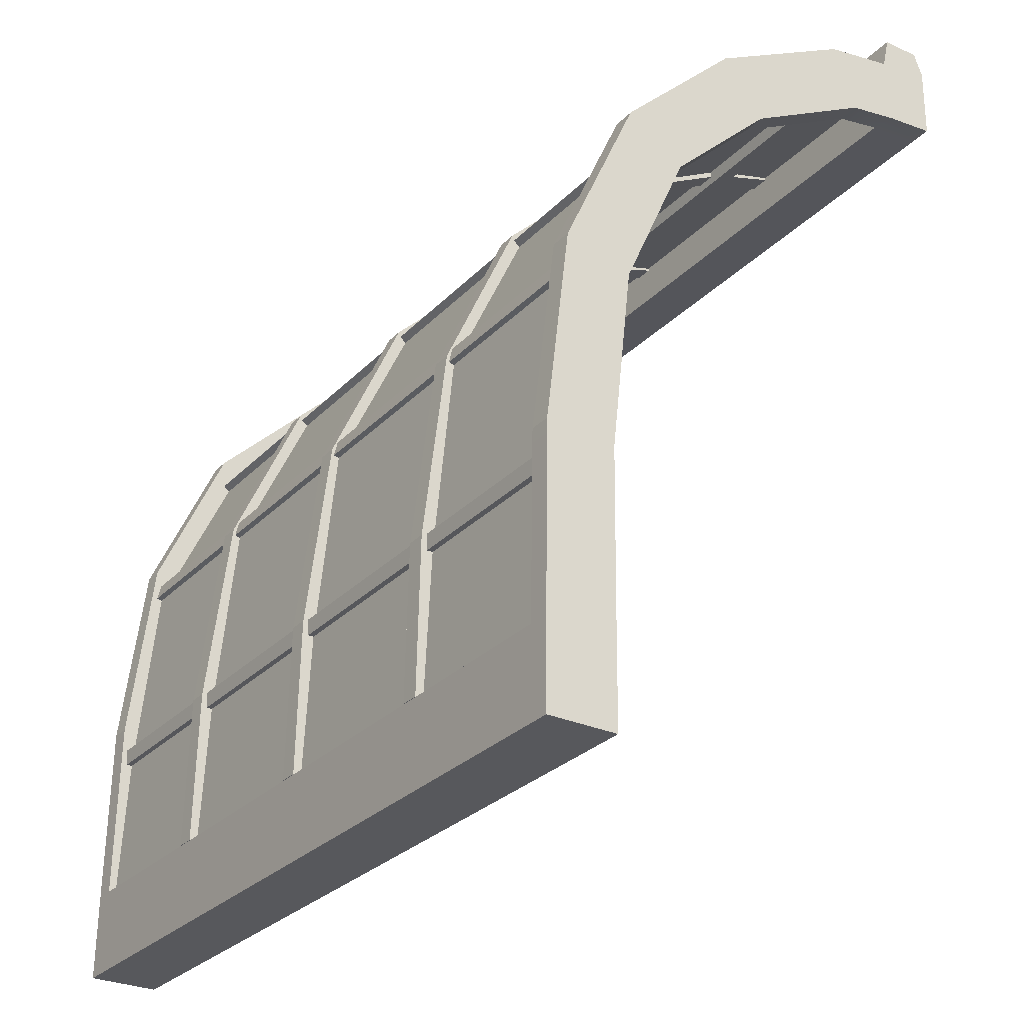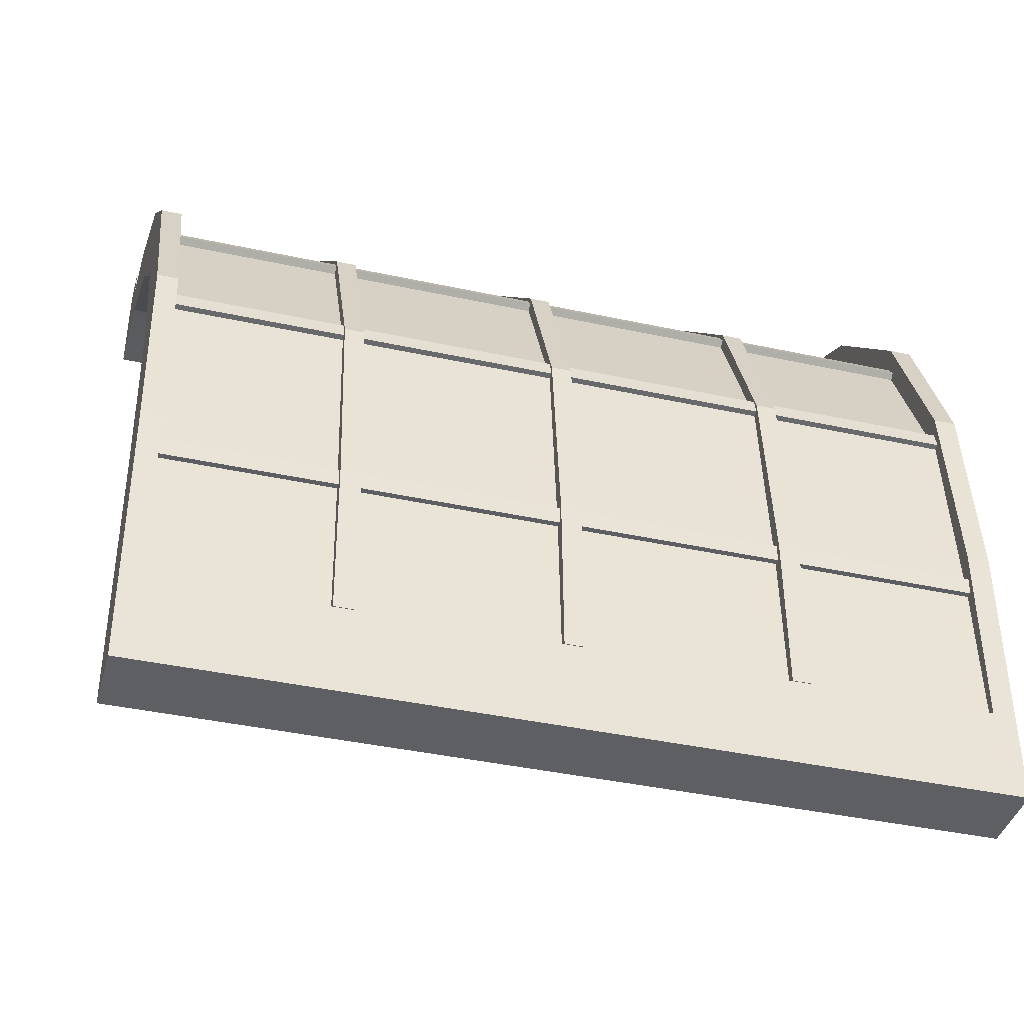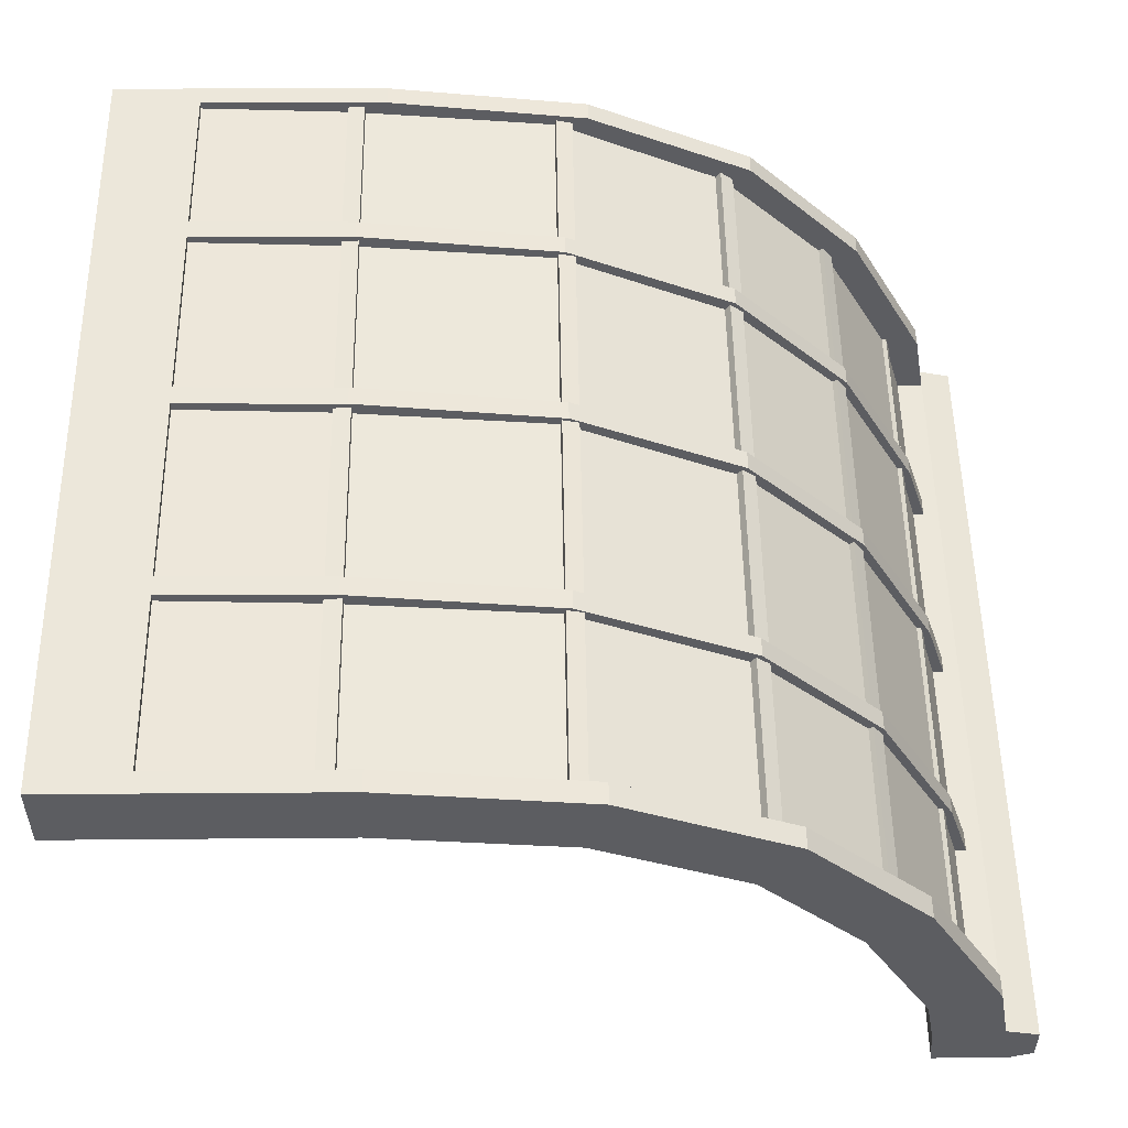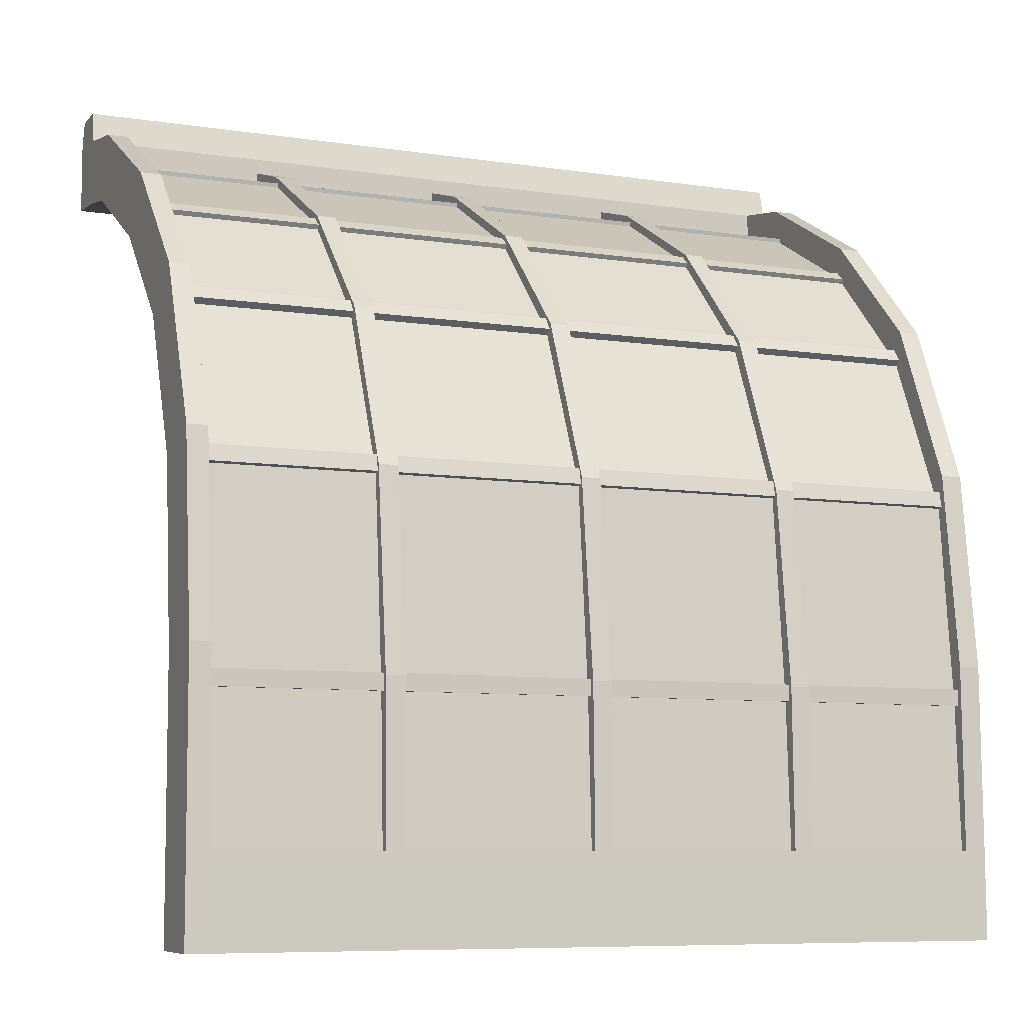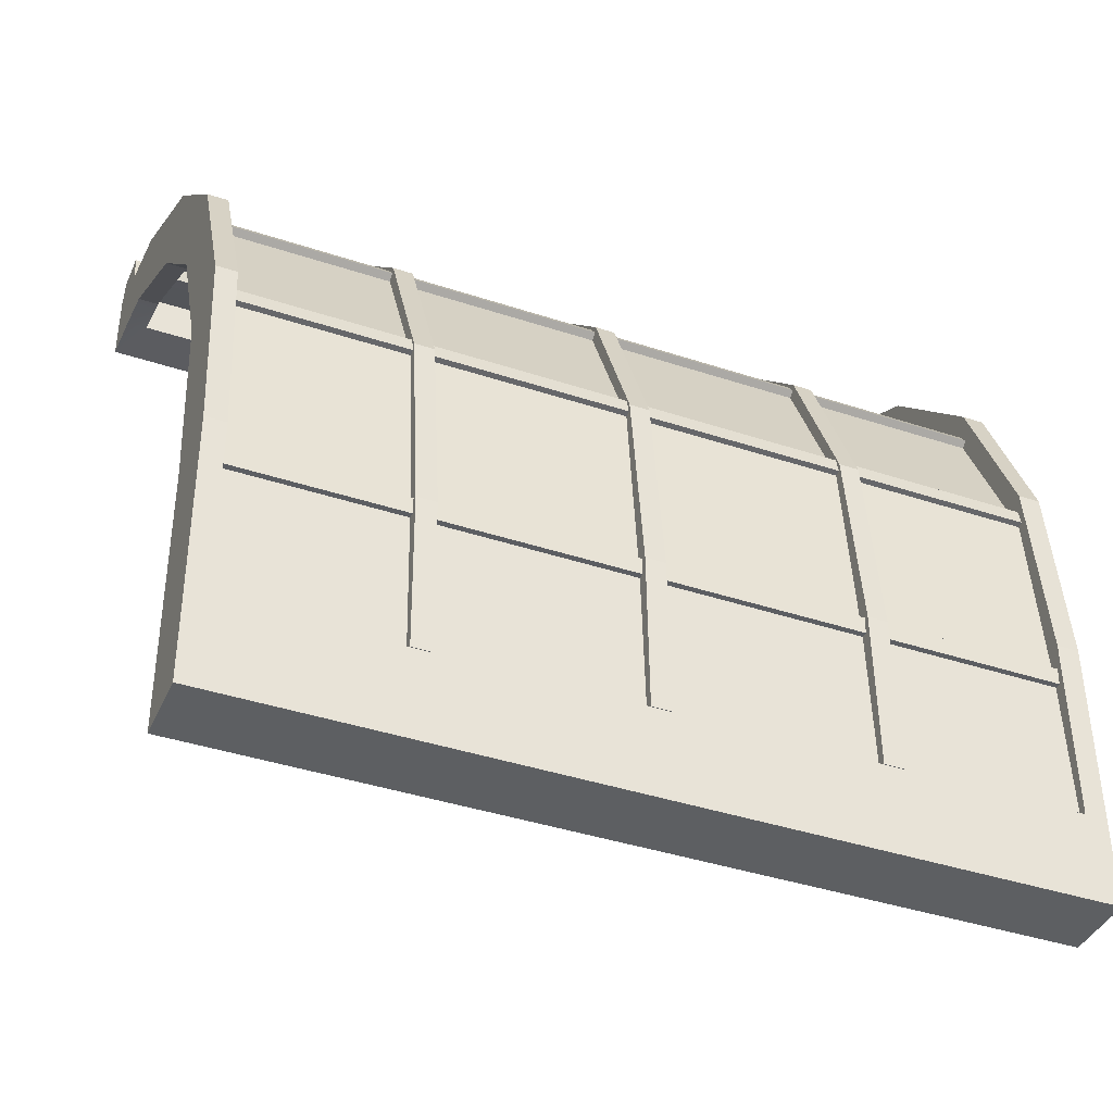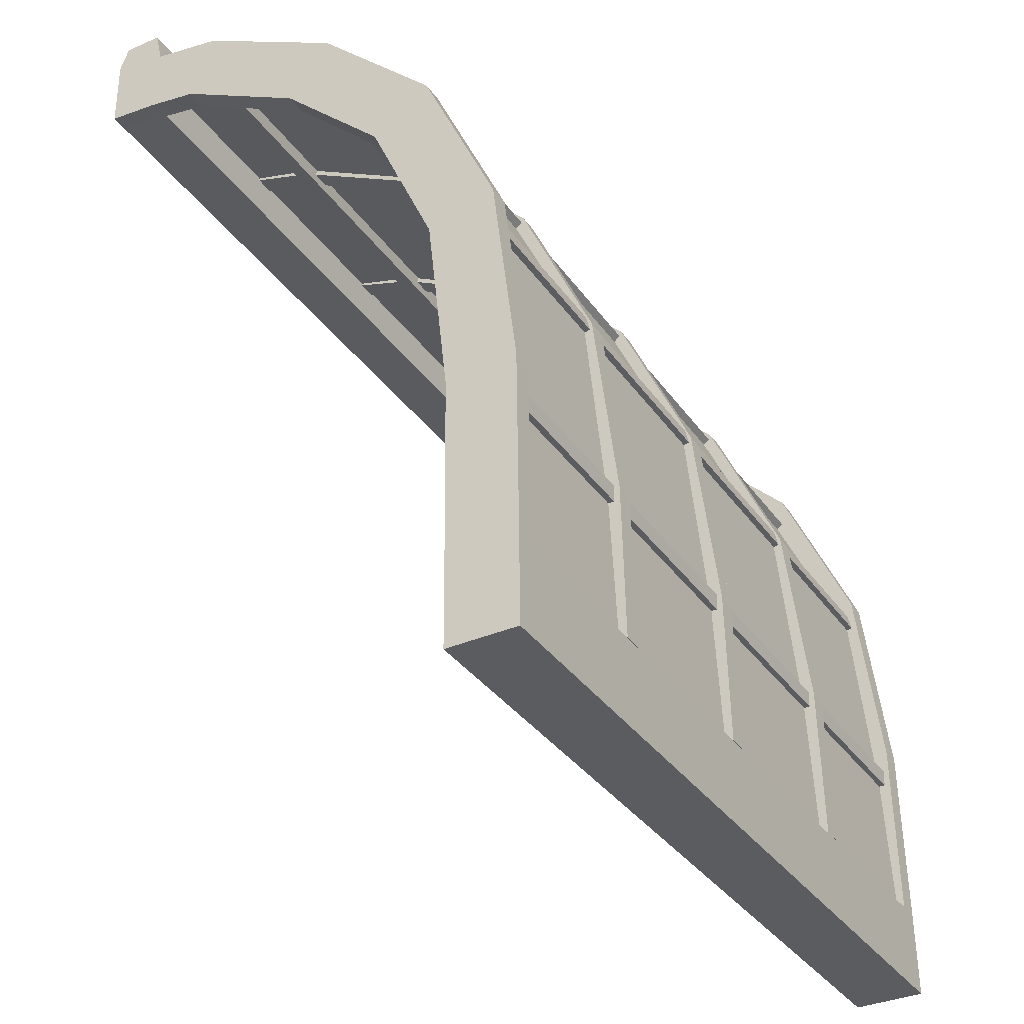
<metadata>
{"format":"obj","ext":"obj","renderer":"f3d","projection":"perspective","resolution":1024,"background":"white","views":[{"elev":-28.5,"azim":-124.2,"up":"+Z"},{"elev":-39.8,"azim":164.9,"up":"+Z"},{"elev":52.9,"azim":-90.9,"up":"+Y"},{"elev":-8.0,"azim":157.3,"up":"+Z"},{"elev":-39.7,"azim":157.6,"up":"+Z"},{"elev":-34.8,"azim":120.2,"up":"+Z"}]}
</metadata>
<code>
v 3.1e-05 150 -250
v 3.1e-05 149 -167
v 3.1e-05 141.7 -106.7
v 3.1e-05 82.67 -19.75
v 3.1e-05 37.87 4.557
v 3.1e-05 -0.000183 11.25
v 250 150 -250
v 250 149 -167
v 250 141.7 -106.7
v 250 82.67 -19.75
v 250 37.87 4.557
v 250 -0.000183 11.25
v 250 119.1 -55.98
v 3.1e-05 119.1 -55.98
v 243.8 -0.000183 11.25
v 243.8 37.87 4.557
v 243.8 82.67 -19.75
v 243.8 119.1 -55.98
v 243.8 141.7 -106.7
v 243.8 149 -167
v 243.8 150 -250
v 6.605 -0.000183 11.25
v 6.605 37.87 4.557
v 6.605 82.67 -19.75
v 6.605 119.1 -55.98
v 6.605 141.7 -106.7
v 6.605 149 -167
v 6.605 150 -250
v 250 16.59 8.348
v 243.8 16.59 8.348
v 6.605 16.59 8.348
v 3.1e-05 16.59 8.348
v 250 149.8 -223.2
v 243.8 149.8 -223.2
v 6.605 149.8 -223.2
v 3.1e-05 149.8 -223.2
v 0 128.4 -223.5
v 0 127.7 -168.4
v 6.605 127.7 -168.4
v 6.605 128.4 -223.5
v 3.1e-05 121.3 -112.3
v 6.605 121.3 -112.3
v 3.1e-05 101.8 -67.94
v 3.1e-05 70.01 -36.75
v 6.605 70.01 -36.75
v 6.605 101.8 -67.94
v 3.1e-05 30.89 -15.39
v 6.605 30.89 -15.39
v 3.1e-05 15.4 -12.73
v 3.1e-05 0.2872 -11.25
v 6.605 0.2872 -11.25
v 6.605 16.59 -12.73
v 243.8 0.2872 -11.25
v 243.8 16.59 -12.73
v 250 0.2872 -11.25
v 250 15.4 -12.73
v 243.8 30.89 -15.39
v 243.8 70.01 -36.75
v 250 30.89 -15.39
v 250 70.01 -36.75
v 243.8 101.8 -67.94
v 250 101.8 -67.94
v 243.8 121.3 -112.3
v 250 121.3 -112.3
v 243.8 127.7 -168.4
v 250 127.7 -168.4
v 243.8 128.4 -223.5
v 250 128.4 -223.5
v 243.8 128.6 -250
v 250 128.6 -250
v 6.605 128.6 -250
v 0 128.6 -250
v 3.1e-05 14.22 18.34
v 3.1e-05 2.656 18.34
v 6.605 2.656 18.34
v 6.605 14.22 18.34
v 243.8 2.656 18.34
v 243.8 14.22 18.34
v 250 2.656 18.34
v 250 14.22 18.34
v 124.7 150 -223.2
v 124.7 149 -174.8
v 124.7 141.7 -114.4
v 124.7 82.67 -27.51
v 124.7 37.87 -3.208
v 124.7 16.59 3.484
v 130.7 150 -223.2
v 130.7 149 -174.8
v 130.7 141.7 -114.4
v 130.7 82.67 -27.51
v 130.7 37.87 -3.208
v 130.7 16.59 3.484
v 130.7 119.1 -63.75
v 124.7 119.1 -63.75
v 124.7 145.8 -223.2
v 124.7 144.8 -175
v 130.7 144.8 -175
v 130.7 145.8 -223.2
v 124.7 137.7 -115.5
v 130.7 137.7 -115.5
v 124.7 115.7 -66.1
v 124.7 80.17 -30.86
v 130.7 80.17 -30.86
v 130.7 115.7 -66.1
v 124.7 36.5 -7.136
v 130.7 36.5 -7.136
v 124.7 16.59 -0.6663
v 130.7 16.59 -0.6663
v 187.9 150 -223.2
v 187.9 149 -174.8
v 187.9 141.7 -114.4
v 187.9 82.67 -27.51
v 187.9 37.87 -3.208
v 187.9 16.59 3.484
v 193.9 150 -223.2
v 193.9 149 -174.8
v 193.9 141.7 -114.4
v 193.9 82.67 -27.51
v 193.9 37.87 -3.208
v 193.9 16.59 3.484
v 193.9 119.1 -63.75
v 187.9 119.1 -63.75
v 187.9 145.8 -223.2
v 187.9 144.8 -175
v 193.9 144.8 -175
v 193.9 145.8 -223.2
v 187.9 137.7 -115.5
v 193.9 137.7 -115.5
v 187.9 115.7 -66.1
v 187.9 80.17 -30.86
v 193.9 80.17 -30.86
v 193.9 115.7 -66.1
v 187.9 36.5 -7.136
v 193.9 36.5 -7.136
v 187.9 16.59 -0.6663
v 193.9 16.59 -0.6663
v 59.93 150 -223.2
v 59.93 149 -174.8
v 59.93 141.7 -114.4
v 59.93 82.67 -27.51
v 59.93 37.87 -3.208
v 59.93 16.59 3.484
v 65.86 150 -223.2
v 65.86 149 -174.8
v 65.86 141.7 -114.4
v 65.86 82.67 -27.51
v 65.86 37.87 -3.208
v 65.86 16.59 3.484
v 65.86 119.1 -63.75
v 59.93 119.1 -63.75
v 59.93 145.8 -223.2
v 59.93 144.8 -175
v 65.86 144.8 -175
v 65.86 145.8 -223.2
v 59.93 137.7 -115.5
v 65.86 137.7 -115.5
v 59.93 115.7 -66.1
v 59.93 80.17 -30.86
v 65.86 80.17 -30.86
v 65.86 115.7 -66.1
v 59.93 36.5 -7.136
v 65.86 36.5 -7.136
v 59.93 16.59 -0.6663
v 65.86 16.59 -0.6663
v 6.605 139.9 -111.5
v 243.8 139.9 -111.5
v 6.605 141.1 -116.4
v 243.8 141.1 -116.4
v 6.605 136.2 -117.5
v 243.8 136.2 -117.5
v 6.605 135 -112.6
v 243.8 135 -112.6
v 6.605 147.5 -174
v 243.8 147.5 -174
v 6.605 147.3 -179
v 243.8 147.3 -179
v 6.605 142.3 -178.8
v 243.8 142.3 -178.8
v 6.605 142.4 -173.8
v 243.8 142.4 -173.8
v 6.605 115.3 -61.39
v 243.8 115.3 -61.39
v 6.605 118.5 -65.33
v 243.8 118.5 -65.33
v 6.605 114.5 -68.45
v 243.8 114.5 -68.45
v 6.605 111.4 -64.51
v 243.8 111.4 -64.51
v 6.605 80.23 -27.68
v 243.8 80.23 -27.68
v 6.605 84.22 -30.74
v 243.8 84.22 -30.74
v 6.605 81.16 -34.73
v 243.8 81.16 -34.73
v 6.605 77.17 -31.67
v 243.8 77.17 -31.67
v 6.605 35.89 -4.85
v 243.8 35.89 -4.85
v 6.605 40.73 -6.198
v 243.8 40.73 -6.198
v 6.605 39.39 -11.04
v 243.8 39.39 -11.04
v 6.605 34.54 -9.693
v 243.8 34.54 -9.693
f 37 40 39 38
f 38 39 42 41
f 43 46 45 44
f 44 45 48 47
f 49 52 51 50
f 41 42 46 43
f 54 56 55 53
f 58 60 59 57
f 61 62 60 58
f 63 64 62 61
f 65 66 64 63
f 67 68 66 65
f 52 54 53 51
f 57 59 56 54
f 47 48 52 49
f 69 70 68 67
f 71 69 67 40
f 72 71 40 37
f 36 2 27 35
f 2 3 26 27
f 14 4 24 25
f 4 5 23 24
f 73 74 75 76
f 3 14 25 26
f 78 77 79 80
f 17 16 11 10
f 18 17 10 13
f 19 18 13 9
f 20 19 9 8
f 34 20 8 33
f 76 75 77 78
f 16 30 29 11
f 5 32 31 23
f 21 34 33 7
f 28 35 34 21
f 1 36 35 28
f 36 37 38 2
f 27 39 40 35
f 2 38 41 3
f 26 42 39 27
f 14 43 44 4
f 24 45 46 25
f 4 44 47 5
f 23 48 45 24
f 32 49 50 6
f 6 50 51 22
f 3 41 43 14
f 25 46 42 26
f 15 53 55 12
f 12 55 56 29
f 17 58 57 16
f 11 59 60 10
f 18 61 58 17
f 10 60 62 13
f 19 63 61 18
f 13 62 64 9
f 20 65 63 19
f 9 64 66 8
f 34 67 65 20
f 8 66 68 33
f 22 51 53 15
f 30 54 52 31
f 16 57 54 30
f 29 56 59 11
f 5 47 49 32
f 31 52 48 23
f 33 68 70 7
f 7 70 69 21
f 35 40 67 34
f 21 69 71 28
f 1 72 37 36
f 28 71 72 1
f 32 6 74 73
f 6 22 75 74
f 31 32 73 76
f 15 12 79 77
f 12 29 80 79
f 29 30 78 80
f 22 15 77 75
f 30 31 76 78
f 95 98 97 96
f 96 97 100 99
f 101 104 103 102
f 102 103 106 105
f 105 106 108 107
f 99 100 104 101
f 81 82 88 87
f 82 83 89 88
f 94 84 90 93
f 84 85 91 90
f 85 86 92 91
f 83 94 93 89
f 81 95 96 82
f 88 97 98 87
f 87 98 95 81
f 82 96 99 83
f 89 100 97 88
f 94 101 102 84
f 90 103 104 93
f 84 102 105 85
f 91 106 103 90
f 85 105 107 86
f 86 107 108 92
f 92 108 106 91
f 83 99 101 94
f 93 104 100 89
f 123 126 125 124
f 124 125 128 127
f 129 132 131 130
f 130 131 134 133
f 133 134 136 135
f 127 128 132 129
f 109 110 116 115
f 110 111 117 116
f 122 112 118 121
f 112 113 119 118
f 113 114 120 119
f 111 122 121 117
f 109 123 124 110
f 116 125 126 115
f 115 126 123 109
f 110 124 127 111
f 117 128 125 116
f 122 129 130 112
f 118 131 132 121
f 112 130 133 113
f 119 134 131 118
f 113 133 135 114
f 114 135 136 120
f 120 136 134 119
f 111 127 129 122
f 121 132 128 117
f 151 154 153 152
f 152 153 156 155
f 157 160 159 158
f 158 159 162 161
f 161 162 164 163
f 155 156 160 157
f 137 138 144 143
f 138 139 145 144
f 150 140 146 149
f 140 141 147 146
f 141 142 148 147
f 139 150 149 145
f 137 151 152 138
f 144 153 154 143
f 143 154 151 137
f 138 152 155 139
f 145 156 153 144
f 150 157 158 140
f 146 159 160 149
f 140 158 161 141
f 147 162 159 146
f 141 161 163 142
f 142 163 164 148
f 148 164 162 147
f 139 155 157 150
f 149 160 156 145
f 165 166 168 167
f 167 168 170 169
f 169 170 172 171
f 171 172 166 165
f 166 172 170 168
f 171 165 167 169
f 173 174 176 175
f 175 176 178 177
f 177 178 180 179
f 179 180 174 173
f 174 180 178 176
f 179 173 175 177
f 181 182 184 183
f 183 184 186 185
f 185 186 188 187
f 187 188 182 181
f 182 188 186 184
f 187 181 183 185
f 189 190 192 191
f 191 192 194 193
f 193 194 196 195
f 195 196 190 189
f 190 196 194 192
f 195 189 191 193
f 197 198 200 199
f 199 200 202 201
f 201 202 204 203
f 203 204 198 197
f 198 204 202 200
f 203 197 199 201
v 6.605 115.7 -65.09
v 6.605 139.3 -116.5
v 6.605 145.4 -177.5
v 6.605 147.5 -223.3
v 6.605 16.59 0.1455
v 6.605 37.49 -5.925
v 6.605 80.99 -29.72
v 243.8 115.7 -65.09
v 243.8 139.3 -116.5
v 243.8 145.4 -177.5
v 243.8 147.5 -223.3
v 243.8 16.59 0.1455
v 243.8 37.49 -5.925
v 243.8 80.99 -29.72
v 6.605 115.7 -65.09
v 6.605 139.3 -116.5
v 6.605 145.4 -177.5
v 6.605 147.5 -223.3
v 6.605 16.59 0.1455
v 6.605 37.49 -5.925
v 6.605 80.99 -29.72
v 243.8 115.7 -65.09
v 243.8 139.3 -116.5
v 243.8 145.4 -177.5
v 243.8 147.5 -223.3
v 243.8 16.59 0.1455
v 243.8 37.49 -5.925
v 243.8 80.99 -29.72
f 205 206 213 212
f 206 207 214 213
f 207 208 215 214
f 209 210 217 216
f 210 211 218 217
f 211 205 212 218
f 219 226 227 220
f 220 227 228 221
f 221 228 229 222
f 223 230 231 224
f 224 231 232 225
f 225 232 226 219

</code>
